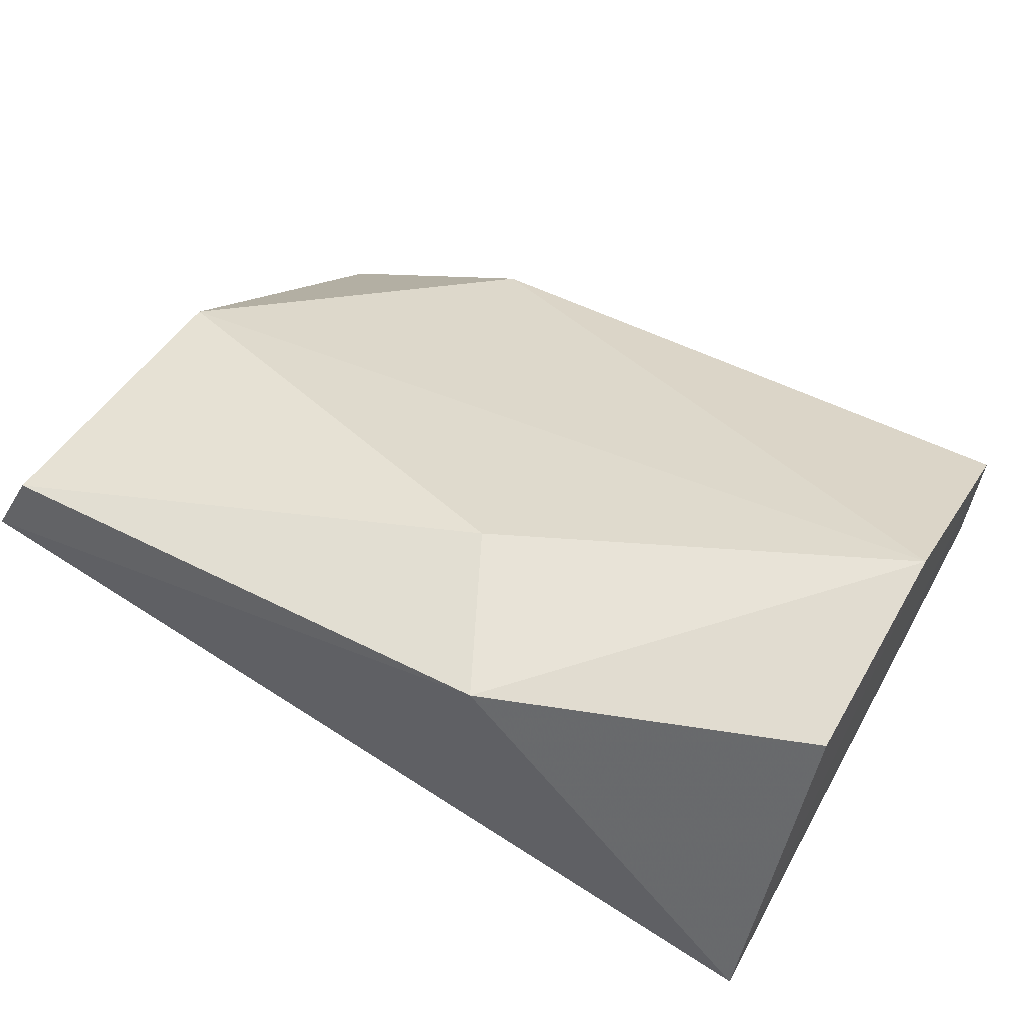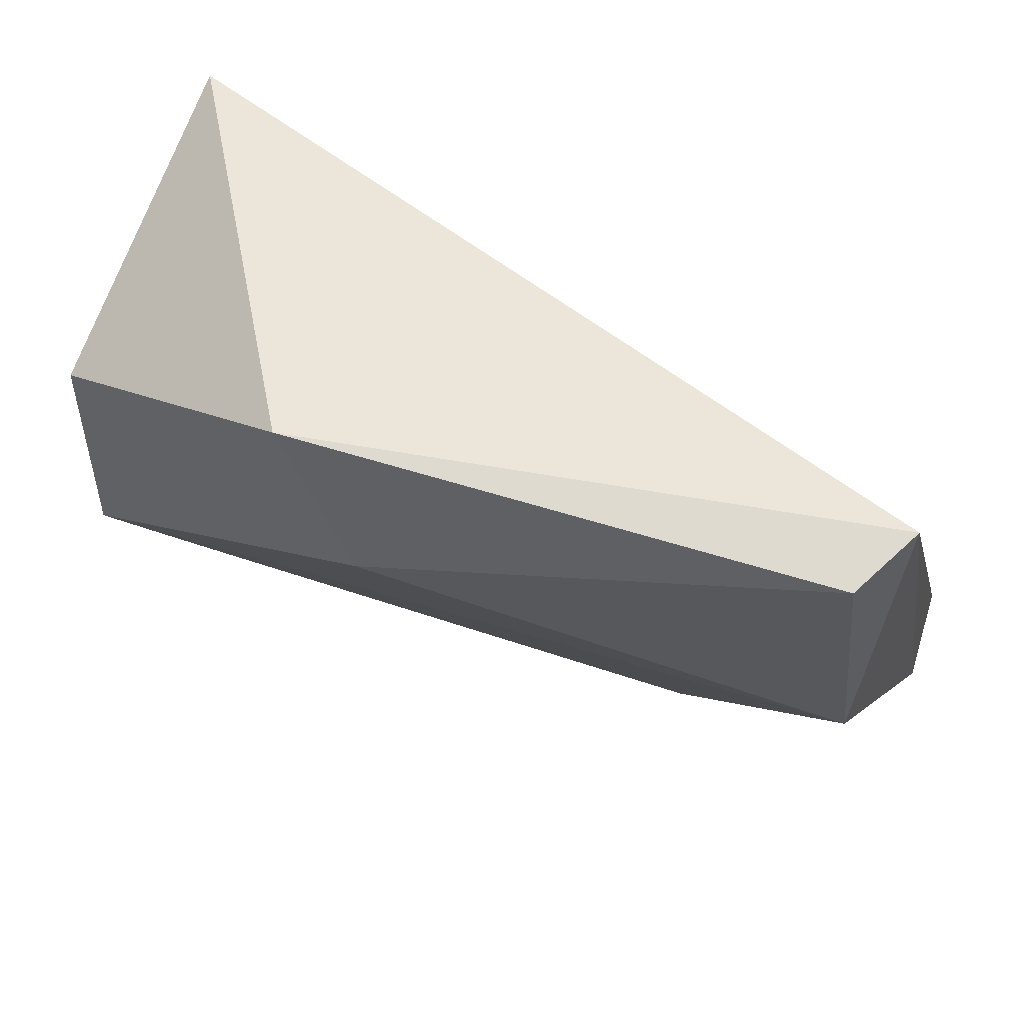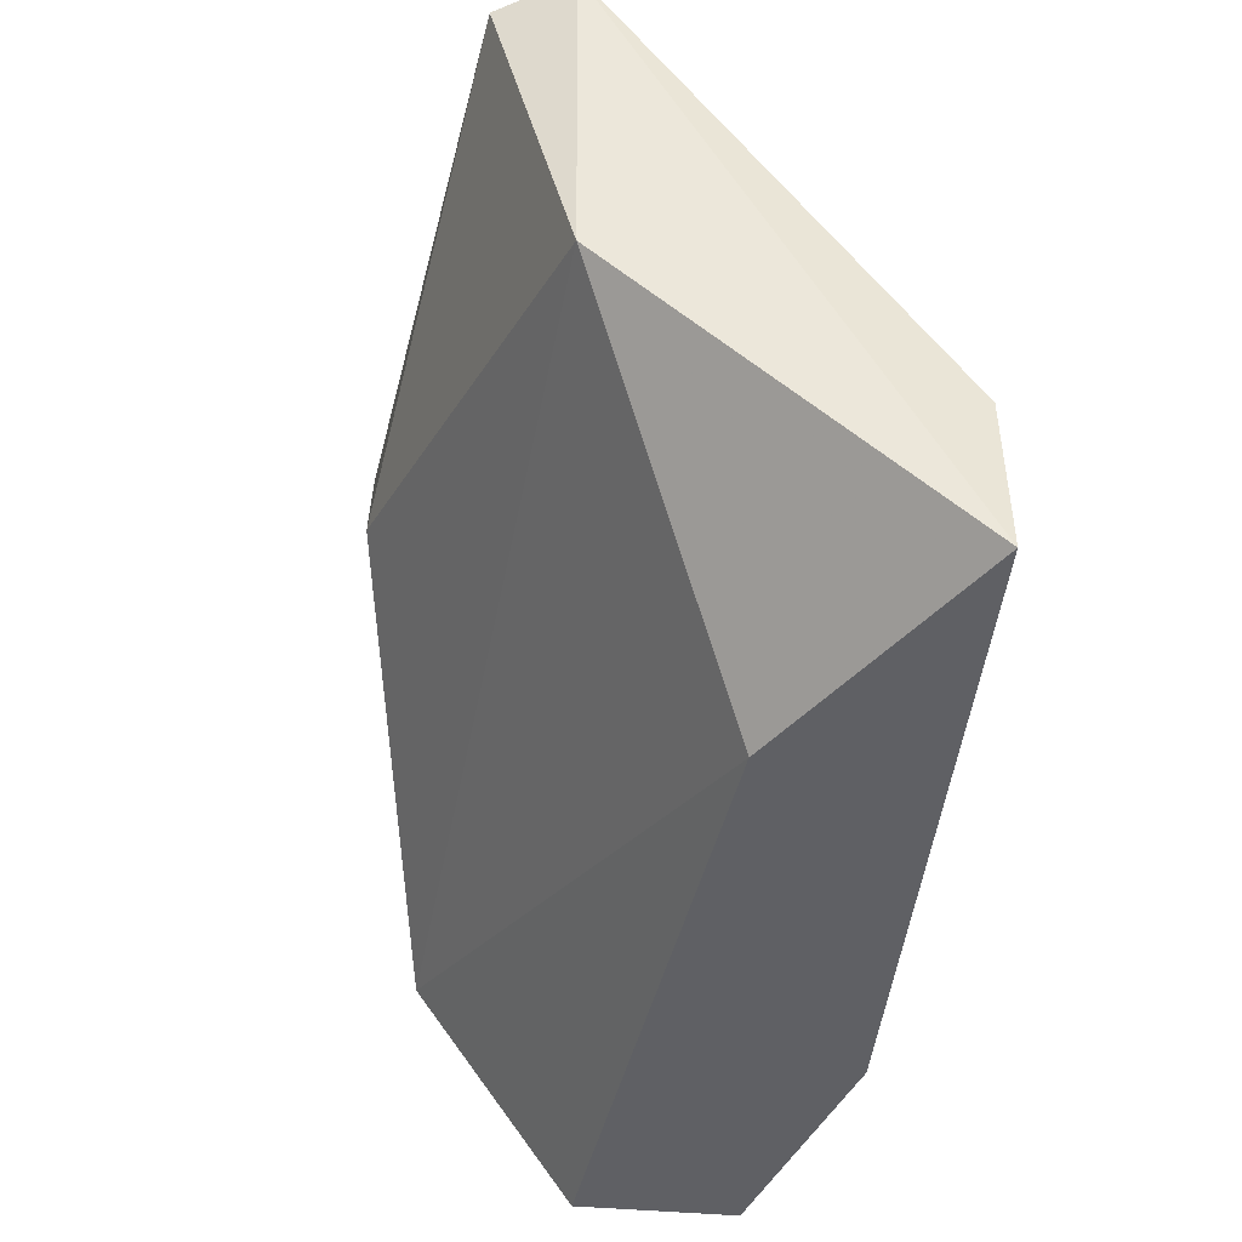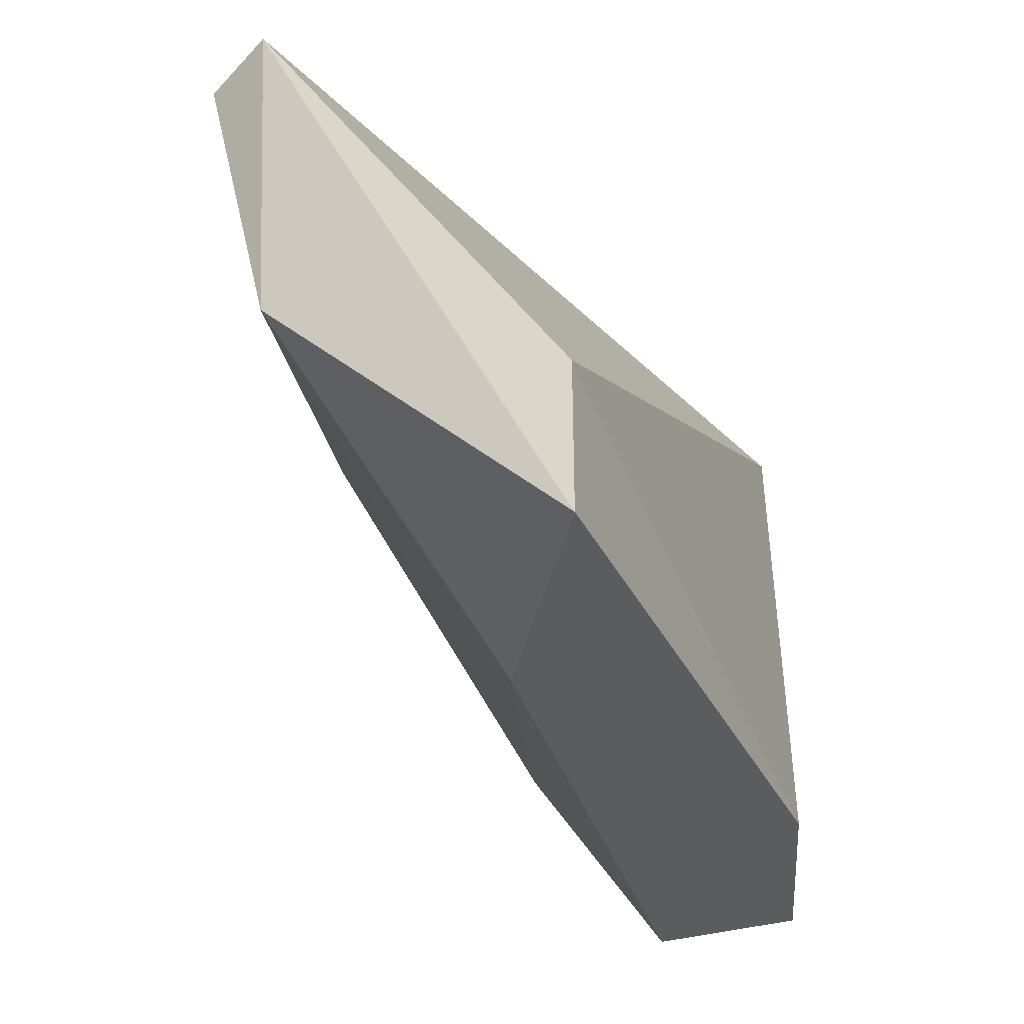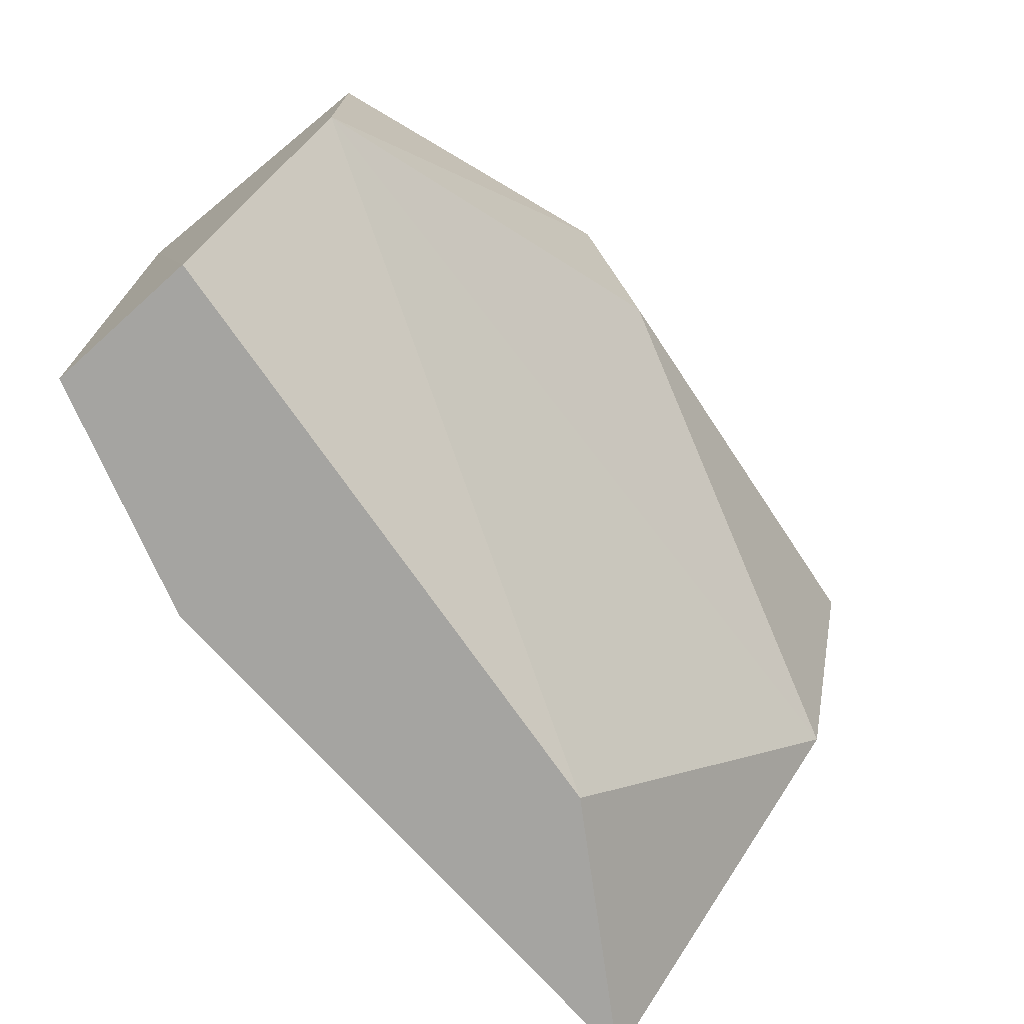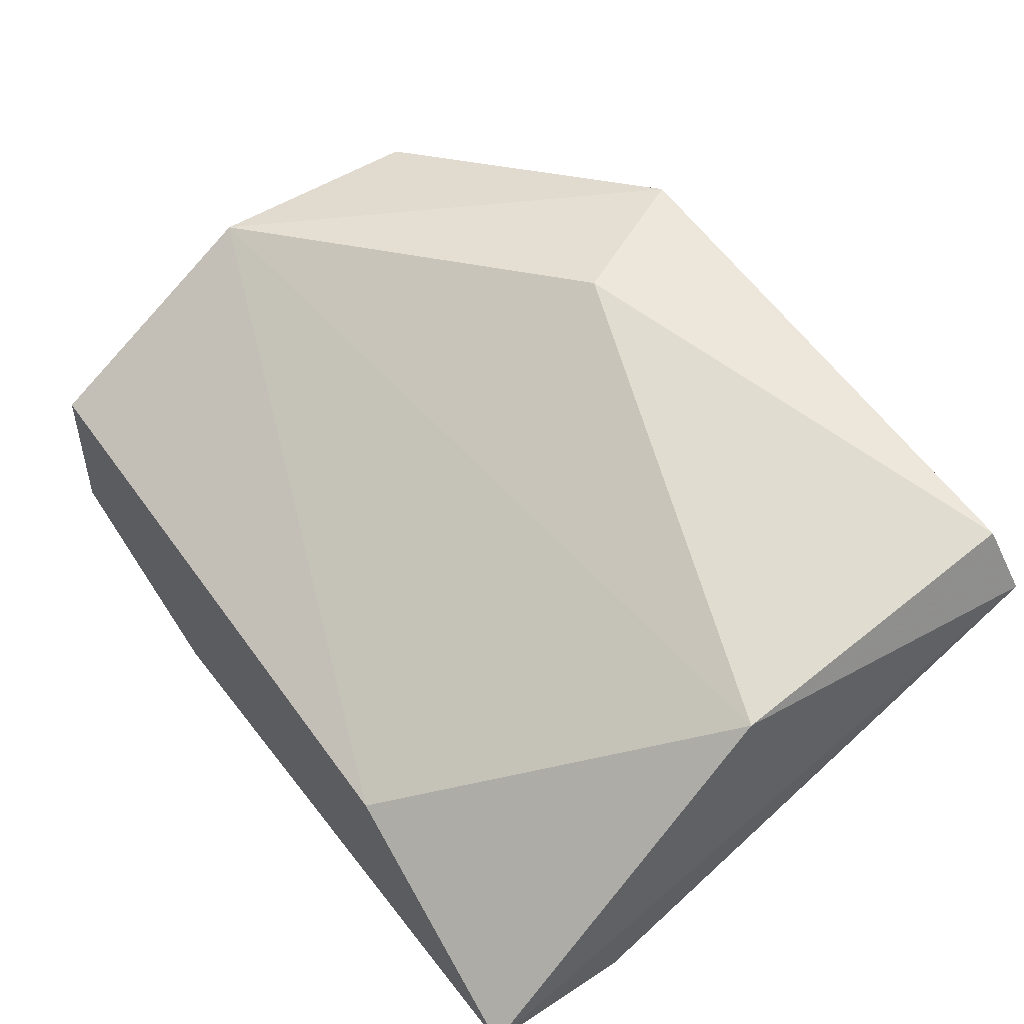
<metadata>
{"format":"obj","ext":"obj","renderer":"f3d","projection":"perspective","resolution":1024,"background":"white","views":[{"elev":61.7,"azim":-150.1,"up":"+Z"},{"elev":51.2,"azim":27.8,"up":"+Y"},{"elev":-45.2,"azim":84.1,"up":"+Y"},{"elev":-34.1,"azim":113.1,"up":"+Y"},{"elev":-73.3,"azim":-48.1,"up":"+Y"},{"elev":49.3,"azim":54.1,"up":"+Z"}]}
</metadata>
<code>
v -0.0154 0.02147 0.07035
v -0.000907 0.03202 0.07298
v -0.000399 0.03238 0.07176
v -0.01556 0.03213 0.06766
v -0.000907 0.02147 0.06639
v -0.01013 0.03202 0.0743
v -0.01145 0.02147 0.06639
v -0.000907 0.02674 0.07167
v -0.0154 0.02543 0.07298
v -0.000907 0.02411 0.06639
v -0.00486 0.02147 0.06903
v -0.008811 0.02938 0.0743
v -0.0154 0.02147 0.06771
v -0.0154 0.02938 0.07298
f 4 9 14
f 2 3 6
f 3 4 6
f 5 1 7
f 3 2 8
f 5 3 8
f 4 1 9
f 4 3 10
f 3 5 10
f 7 4 10
f 5 7 10
f 1 5 11
f 5 8 11
f 8 9 11
f 9 1 11
f 2 6 12
f 8 2 12
f 6 9 12
f 9 8 12
f 1 4 13
f 7 1 13
f 4 7 13
f 6 4 14
f 9 6 14

</code>
